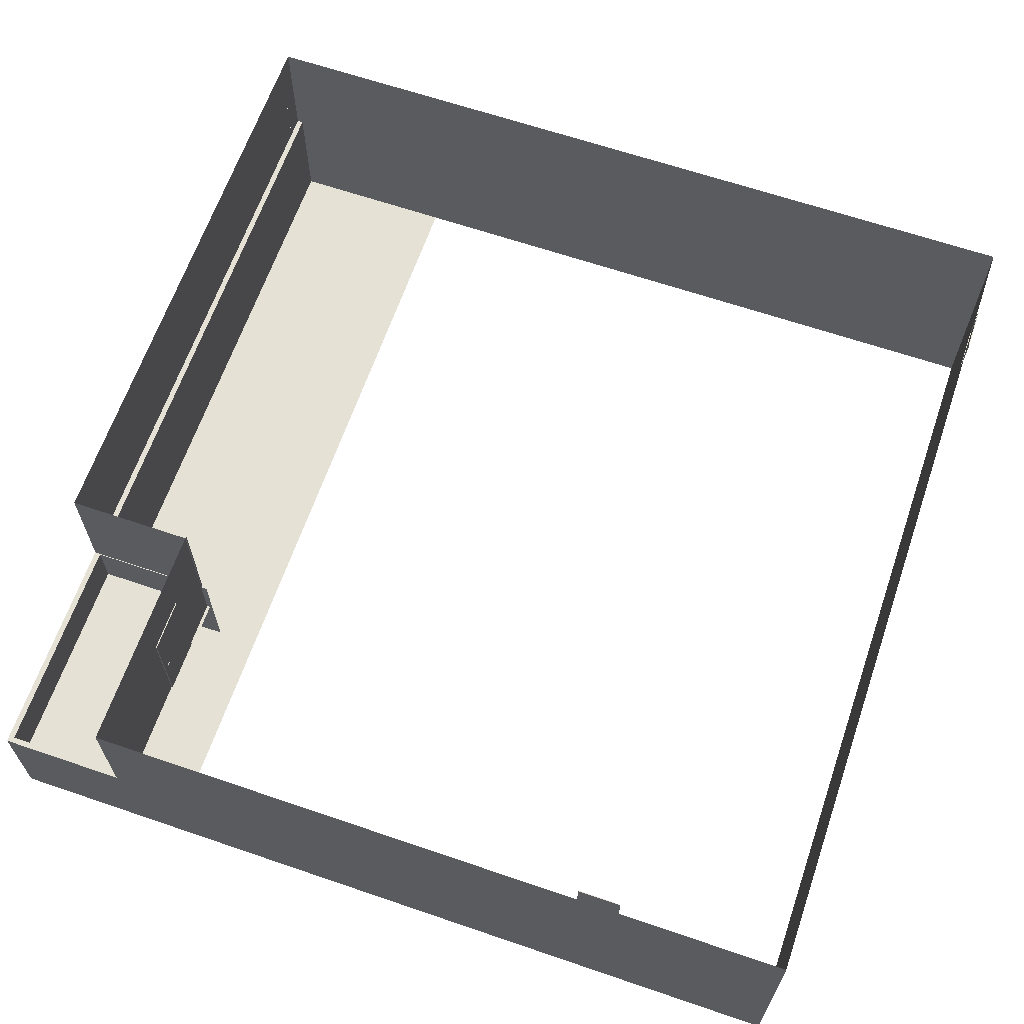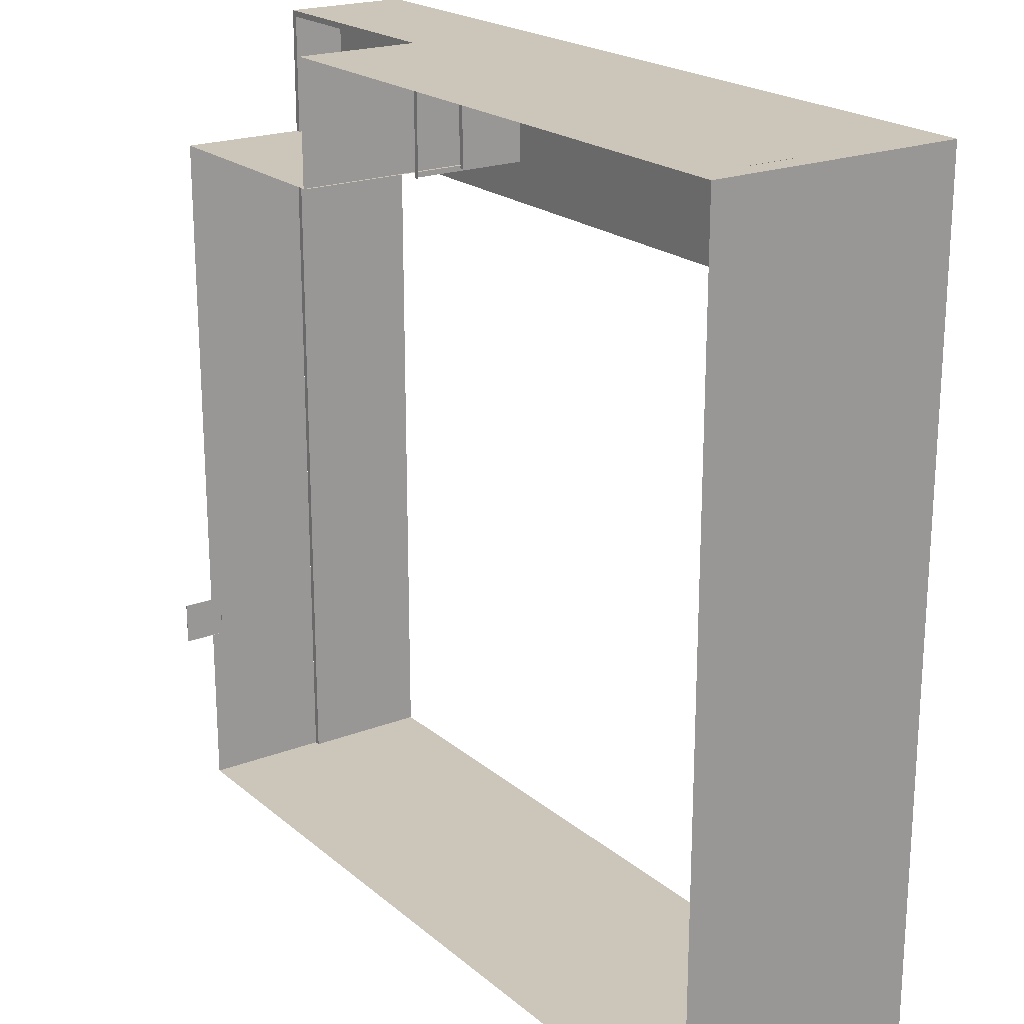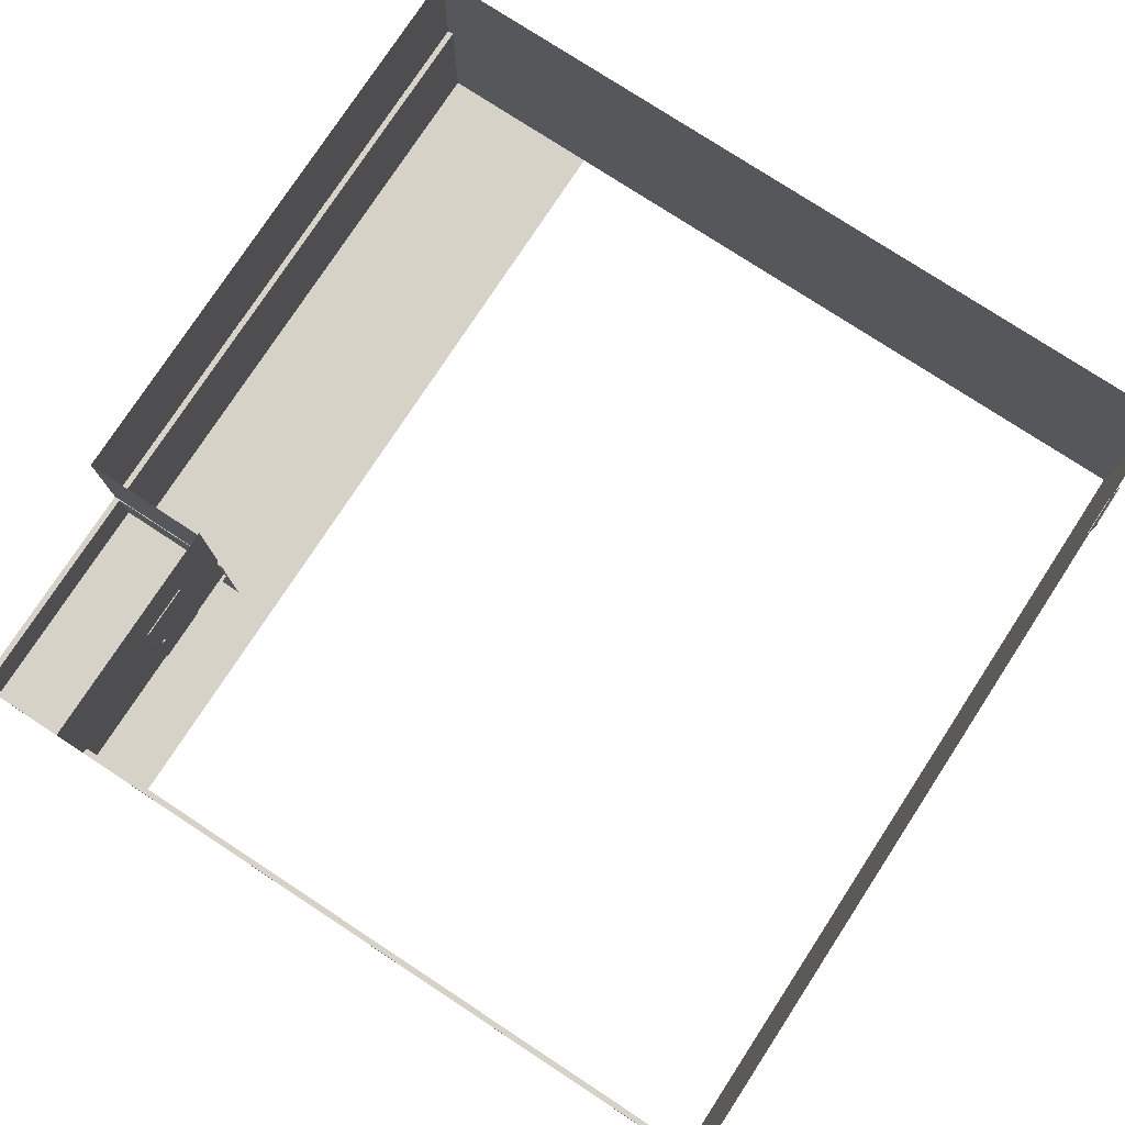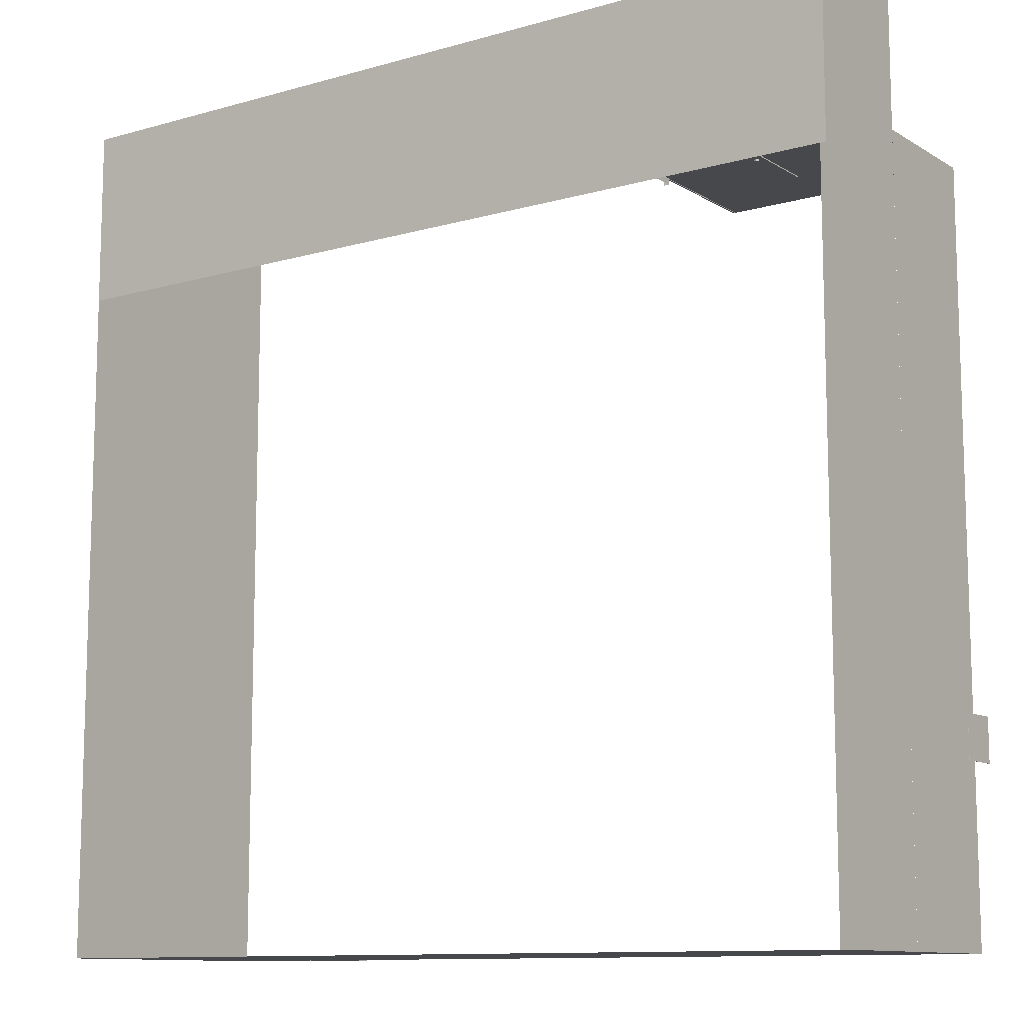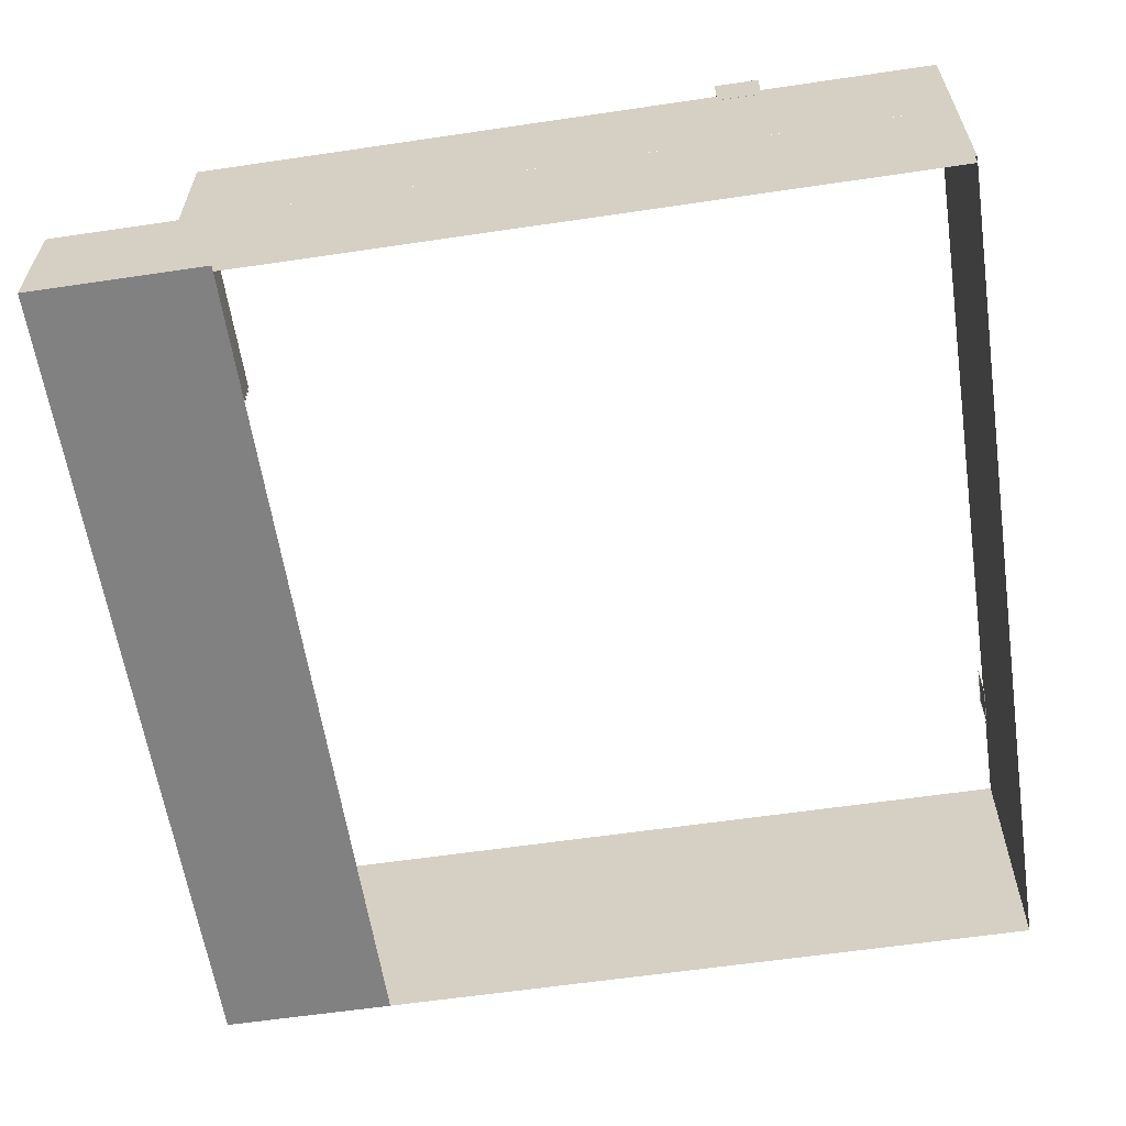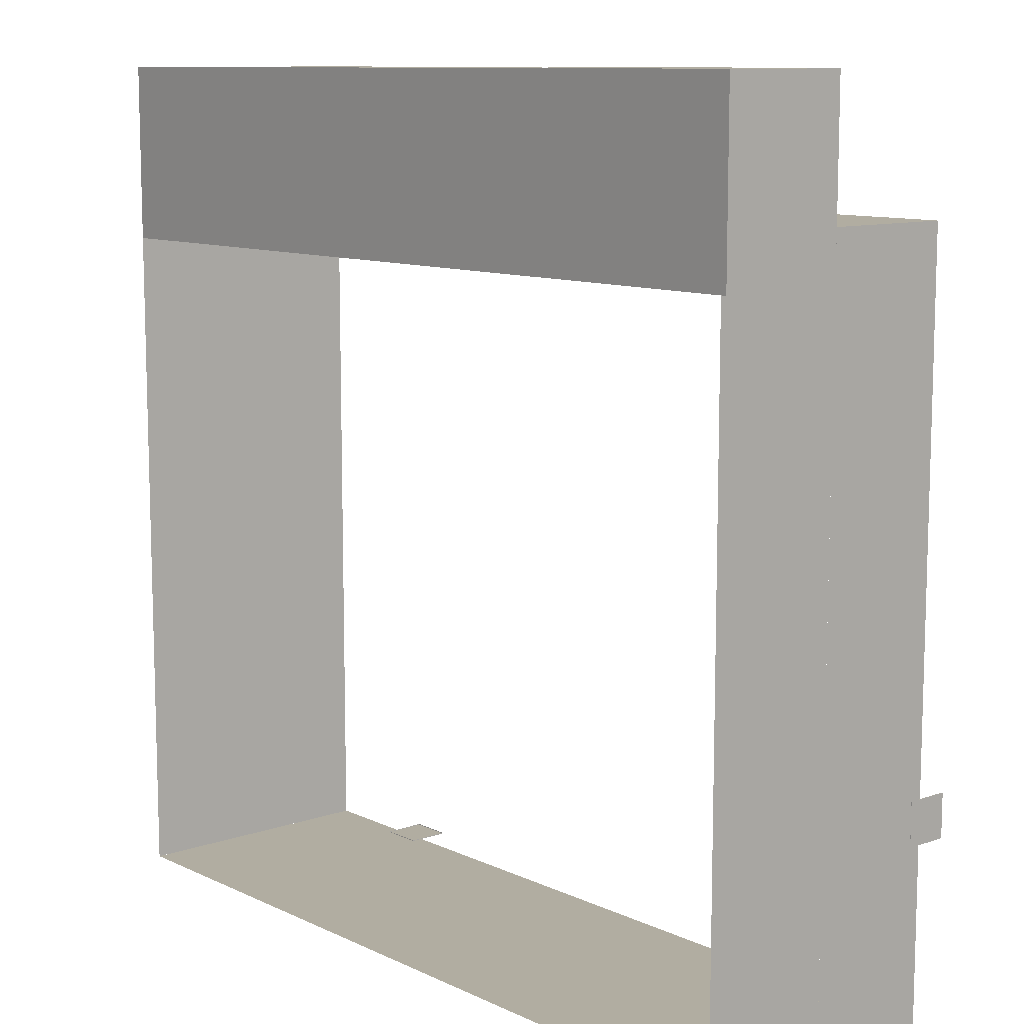
<metadata>
{"format":"obj","ext":"obj","renderer":"f3d","projection":"perspective","resolution":1024,"background":"white","views":[{"elev":64.6,"azim":109.0,"up":"+Y"},{"elev":20.9,"azim":-124.7,"up":"+Z"},{"elev":77.7,"azim":123.2,"up":"+Y"},{"elev":-11.1,"azim":35.0,"up":"+Z"},{"elev":-60.4,"azim":98.6,"up":"+Y"},{"elev":10.4,"azim":49.3,"up":"+Z"}]}
</metadata>
<code>
o 6F
g 6F
v 16.99 31.1 20.22
v 16.99 31.1 20.35
v 17.01 31.06 20.22
v 17.01 31.06 20.35
v 17.04 31.05 20.22
v 17.04 31.05 20.35
v 17.08 31.06 20.22
v 17.08 31.06 20.35
v 17.09 31.1 20.22
v 17.09 31.1 20.35
v 17.08 31.13 20.22
v 17.08 31.13 20.35
v 17.04 31.15 20.22
v 17.04 31.15 20.35
v 17.01 31.13 20.22
v 17.01 31.13 20.35
v 17.04 31.1 20.22
v 17.04 31.1 20.35
v 17.22 29.85 20.32
v 15.93 29.85 20.32
v 17.22 32.63 20.32
v 15.93 32.63 20.32
v 15.93 29.85 20.26
v 15.93 32.63 20.26
v 17.22 29.85 20.26
v 17.22 32.63 20.26
v 20.28 28.12 19.14
v 0.2807 28.12 19.14
v 20.28 28.12 23.28
v 0.2807 28.12 23.28
v 0.2807 28.12 3.285
v 0.2807 31.12 23.28
v 0.2807 31.12 3.285
v 14.8 28.12 20.14
v 14.8 28.12 23.28
v 14.8 31.12 20.14
v 14.8 31.12 23.28
v 14.66 31.12 23.28
v 14.66 31.12 20.14
v 20.28 33.85 8.26
v 20.27 33.85 8.26
v 20.28 34.85 8.26
v 20.27 34.85 8.26
v 20.27 33.85 7.26
v 20.28 33.85 7.26
v 20.27 34.85 7.26
v 20.28 34.85 7.26
v 20.14 28.12 23.28
v 20.14 28.12 3.285
v 20.14 31.12 23.28
v 20.14 31.12 3.285
v 20.28 28.12 3.285
v 20.28 31.12 3.285
v 20.28 31.12 23.28
v 20.28 31.12 3.285
v 20.28 31.12 20.28
v 20.28 34.12 3.285
v 20.28 34.12 20.28
v 20.28 29.85 20.28
v 14.72 29.85 20.28
v 14.72 34.12 20.28
v 0.7807 31.12 23.28
v 0.7807 34.12 23.28
v 0.2807 34.12 23.28
v 0.2807 34.12 3.285
v 14.78 31.12 23.29
v 0.7807 31.12 23.29
v 14.78 34.12 23.29
v 0.7807 34.12 23.29
v 14.78 31.12 20.27
v 14.78 34.12 20.27
v 20.28 29.86 23.28
v 14.67 29.86 23.28
v 20.28 29.86 20.21
v 14.67 29.86 20.21
v 0.2807 28.12 23.15
v 20.28 28.12 23.15
v 0.2807 31.12 23.15
v 20.28 31.12 23.15
v 0.281 31.12 3.285
v 0.281 34.12 3.285
v 0.281 28.12 3.285
v 20.28 28.12 3.285
v 0.281 31.12 3.285
v 20.28 31.12 3.285
v 3.557 33.85 3.282
v 3.557 33.85 3.3
v 3.557 34.85 3.282
v 3.557 34.85 3.3
v 2.557 33.85 3.3
v 2.557 33.85 3.282
v 2.557 34.85 3.3
v 2.557 34.85 3.282
f 1 17 3
f 3 17 5
f 5 17 7
f 7 17 9
f 9 17 11
f 11 17 13
f 13 17 15
f 15 17 1
f 4 18 2
f 6 18 4
f 8 18 6
f 10 18 8
f 12 18 10
f 14 18 12
f 16 18 14
f 2 18 16
f 4 2 1
f 1 3 4
f 6 4 3
f 3 5 6
f 8 6 5
f 5 7 8
f 10 8 7
f 7 9 10
f 12 10 9
f 9 11 12
f 14 12 11
f 11 13 14
f 16 14 13
f 13 15 16
f 2 16 15
f 15 1 2
f 21 22 20 19
f 22 24 23 20
f 24 26 25 23
f 26 21 19 25
f 26 24 22 21
f 19 20 23 25
f 29 30 28 27
f 74 75 73 72
f 32 33 31 30
f 36 37 35 34
f 36 39 38 37
f 50 51 49 48
f 53 54 29 52
f 53 51 50 54
f 57 58 56 55
f 58 61 60 59
f 63 64 32 62
f 64 65 33 32
f 54 32 30 29
f 78 79 77 76
f 79 78 32 54
f 81 57 55 80
f 84 85 83 82
f 42 43 41 40
f 46 47 45 44
f 47 42 40 45
f 47 46 43 42
f 40 41 44 45
f 88 89 87 86
f 92 93 91 90
f 93 88 86 91
f 93 92 89 88
f 86 87 90 91
f 68 69 67 66
f 71 68 66 70

</code>
